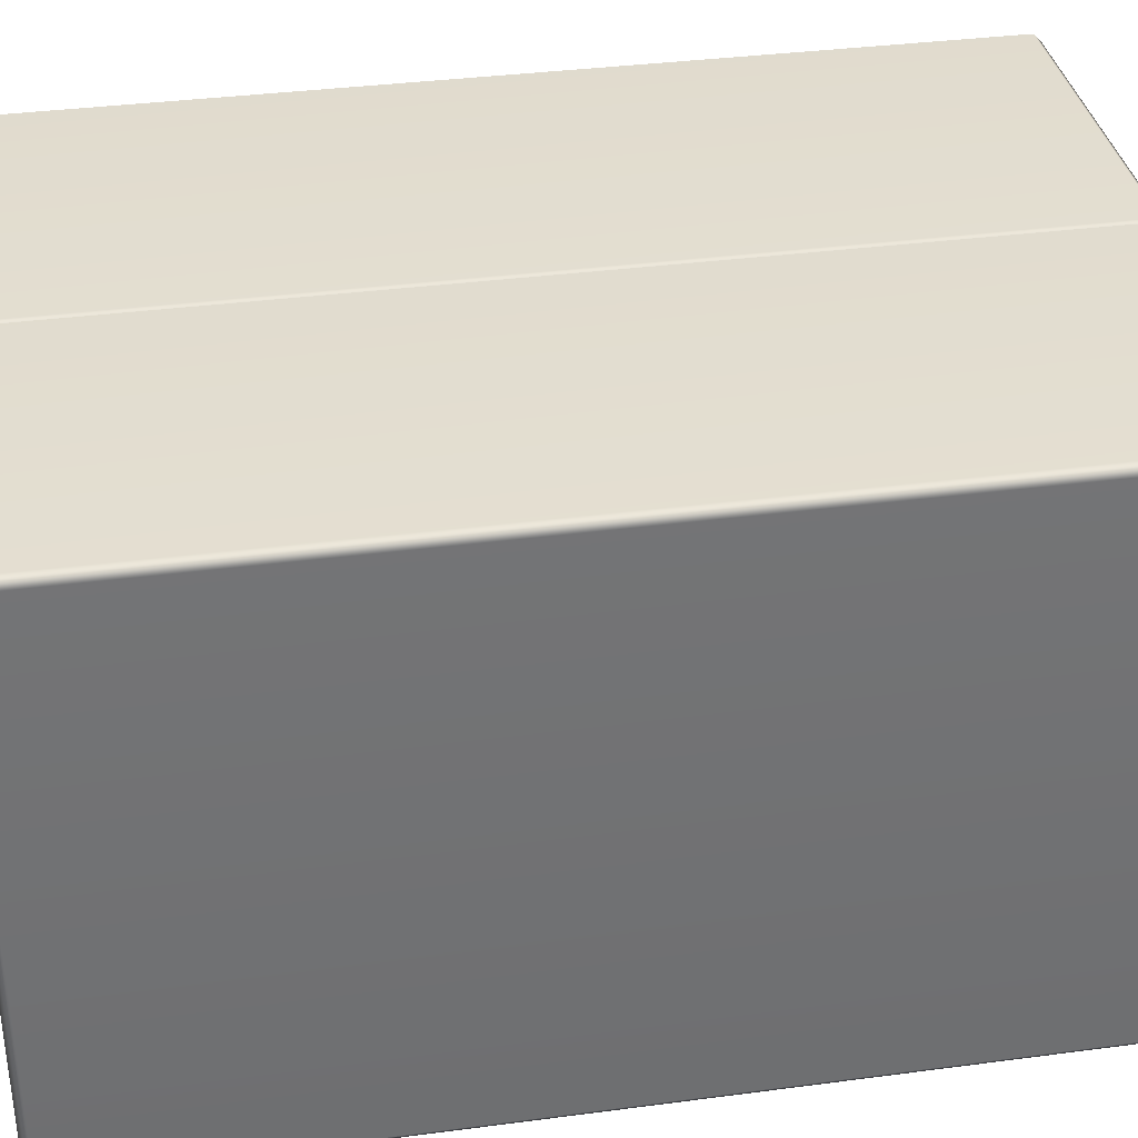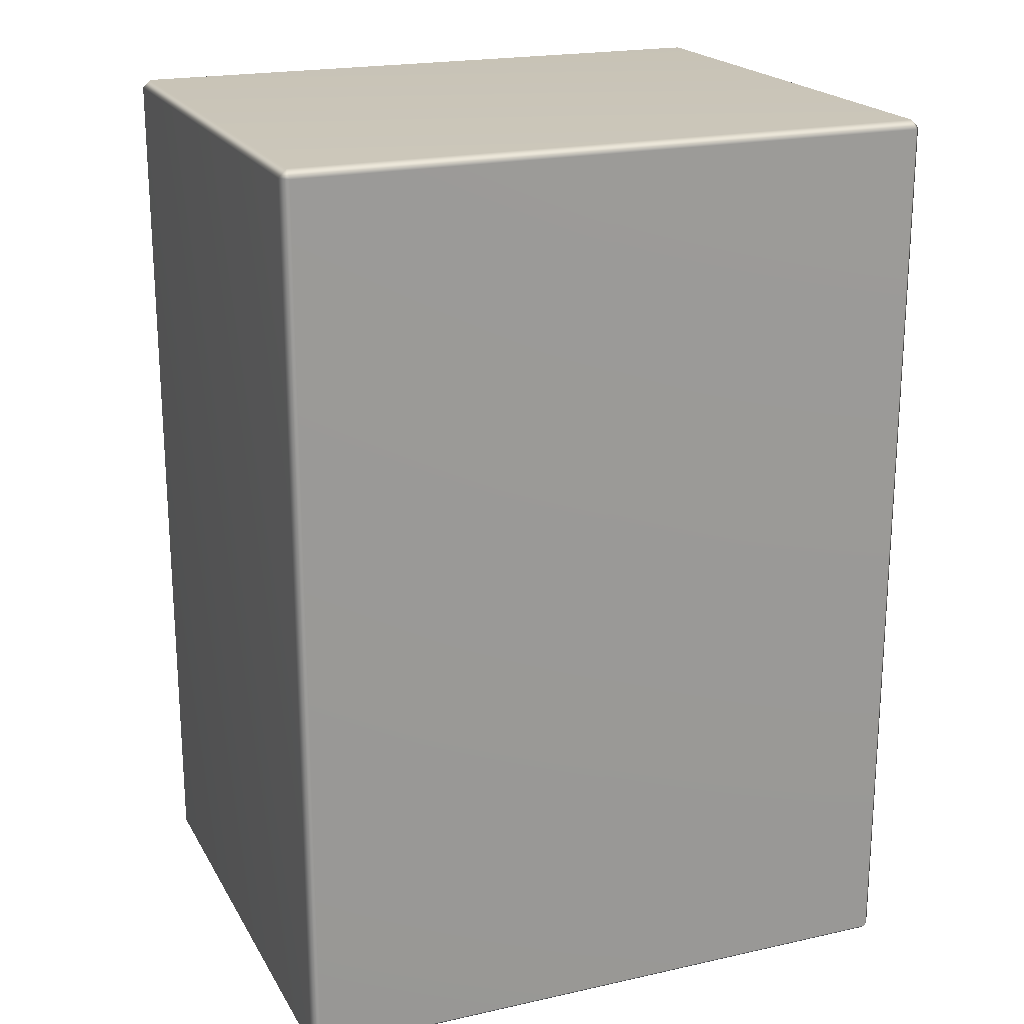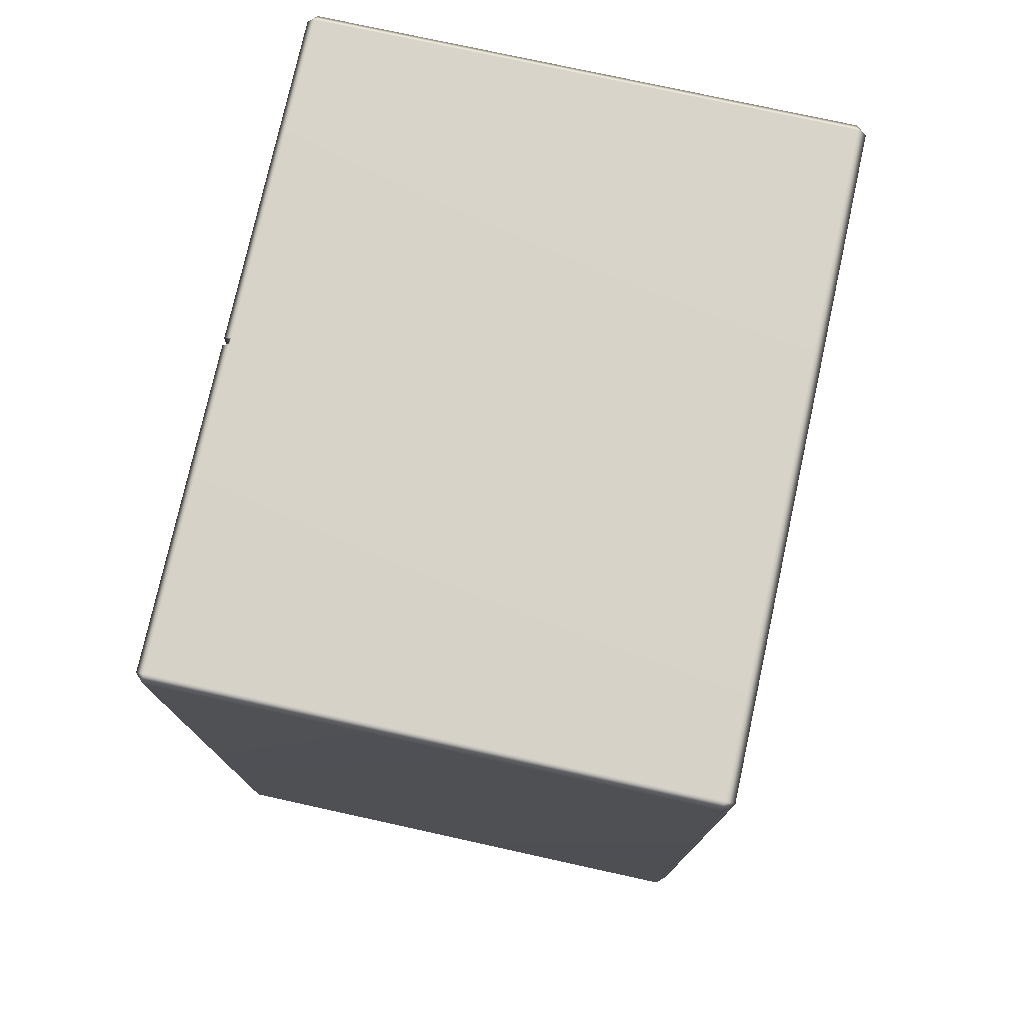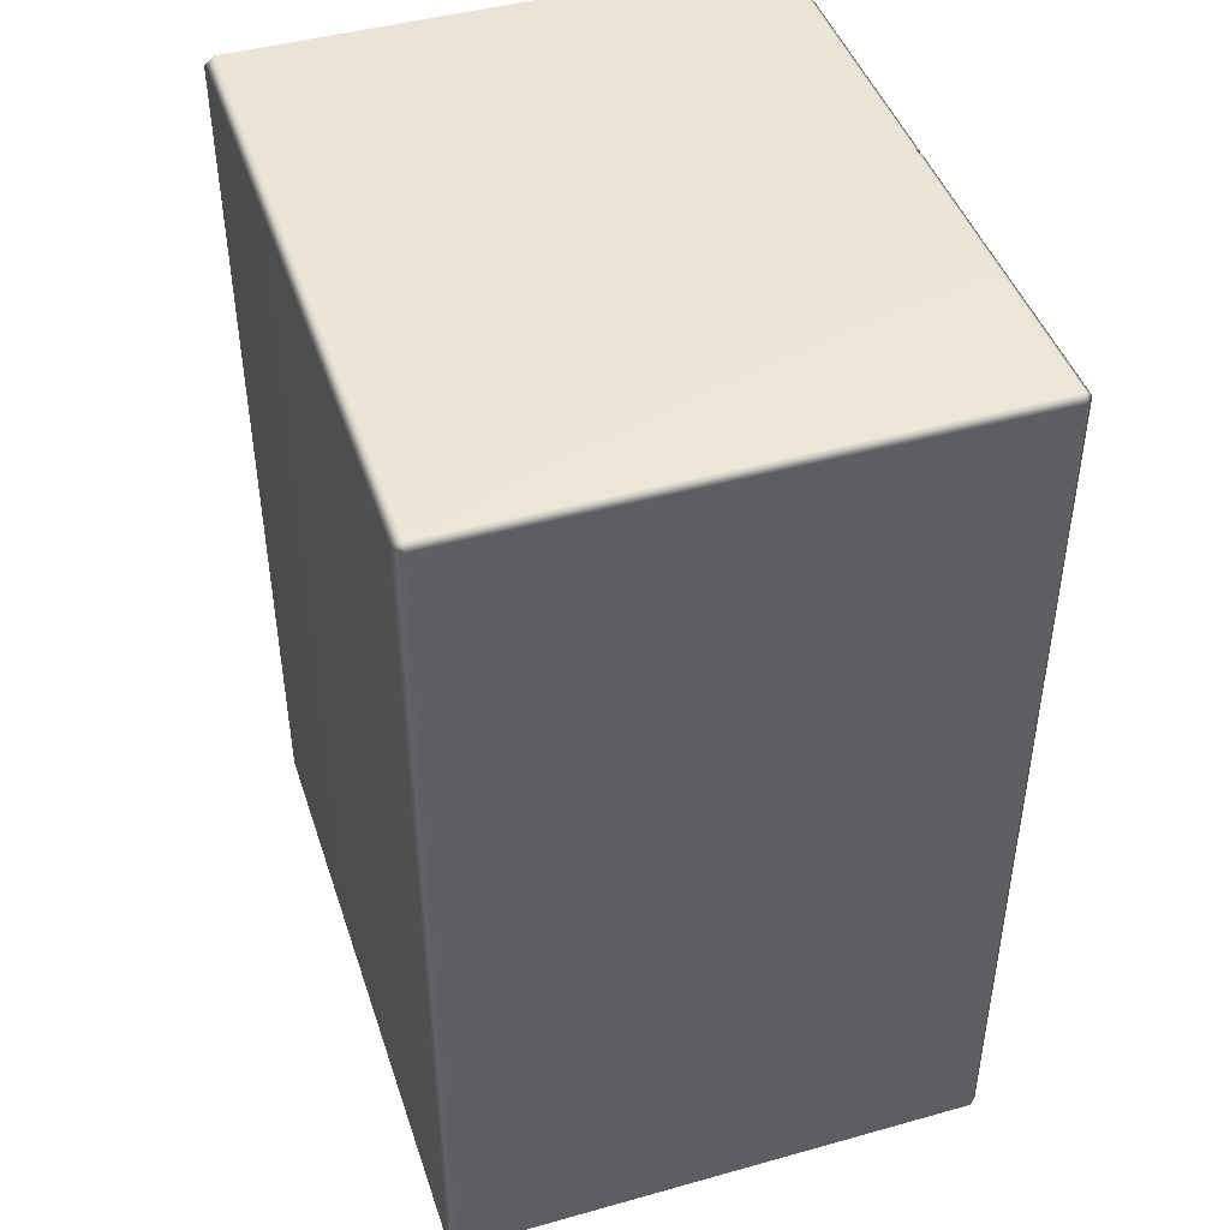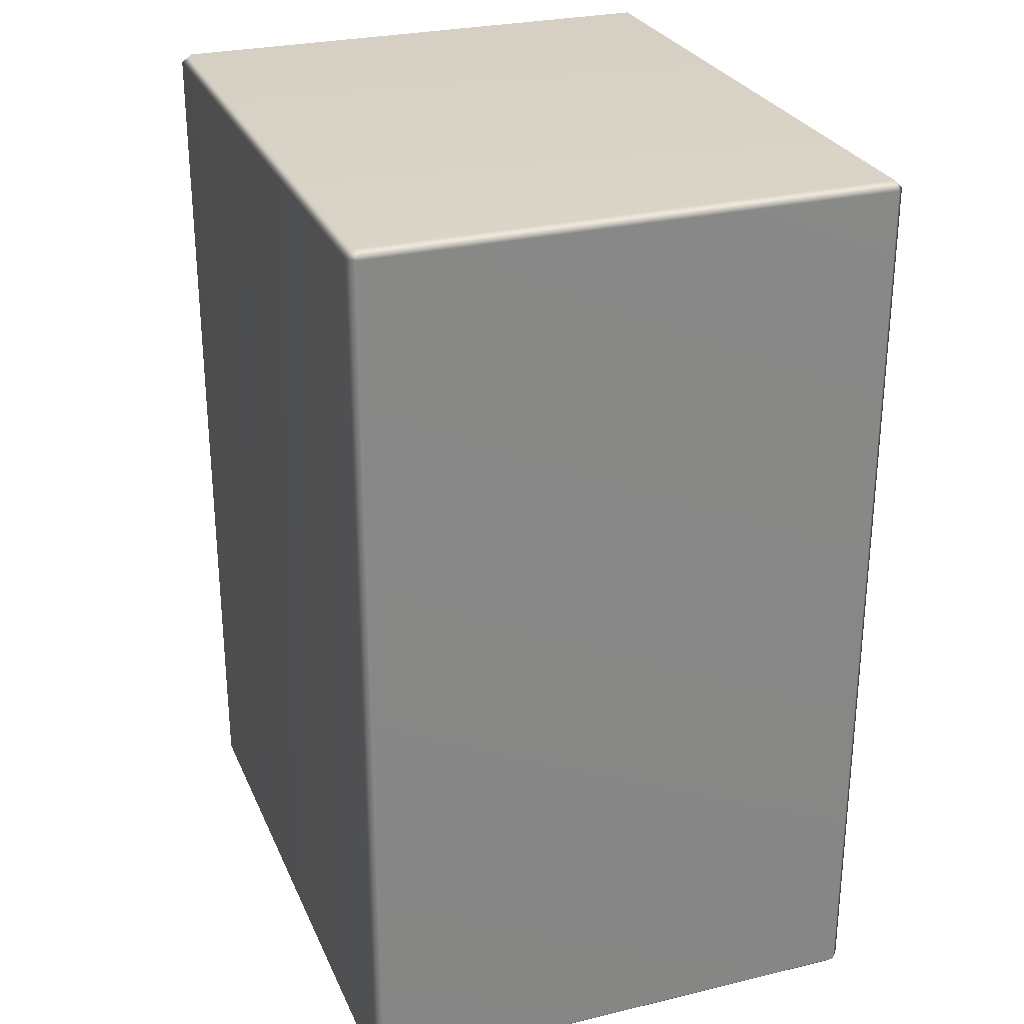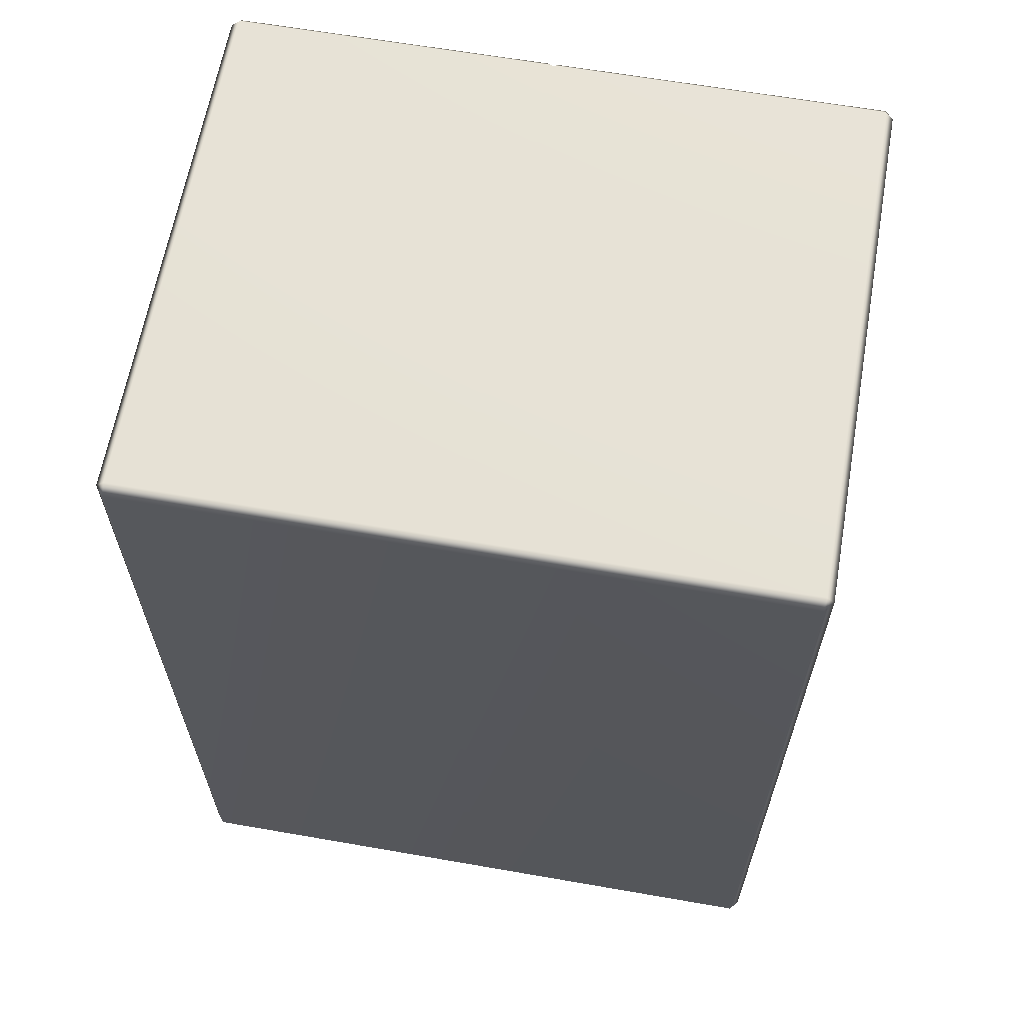
<metadata>
{"format":"obj","ext":"obj","renderer":"f3d","projection":"perspective","resolution":1024,"background":"white","views":[{"elev":35.1,"azim":-100.0,"up":"+Y"},{"elev":20.4,"azim":-22.1,"up":"+Z"},{"elev":76.4,"azim":-77.6,"up":"+Z"},{"elev":44.8,"azim":72.0,"up":"+Z"},{"elev":27.6,"azim":69.9,"up":"+Z"},{"elev":63.4,"azim":10.0,"up":"+Z"}]}
</metadata>
<code>
g default
v -3.981 0 5.71
v -3.981 0.126 5.813
v -4.084 0.126 5.71
v 4.254 0.126 5.71
v 4.152 0.126 5.813
v 4.152 0 5.71
v -4.084 6.742 5.71
v -3.981 6.742 5.813
v -3.981 6.845 5.71
v 4.152 6.845 5.71
v 4.152 6.742 5.813
v 4.254 6.742 5.71
v -4.084 6.742 -5.71
v -3.981 6.845 -5.71
v -3.981 6.742 -5.813
v 4.152 6.742 -5.813
v 4.152 6.845 -5.71
v 4.254 6.742 -5.71
v -4.084 0.126 -5.71
v -3.981 0.126 -5.813
v -3.981 0 -5.71
v 4.152 0 -5.71
v 4.152 0.126 -5.813
v 4.254 0.126 -5.71
v 0.04717 0 5.71
v 0.04717 0.126 5.813
v 0.04717 6.742 5.813
v 0.04717 6.845 5.71
v 0.04717 6.845 -5.71
v 0.04717 6.742 -5.813
v 0.04717 0.126 -5.813
v 0.04717 0 -5.71
v -0.03513 0 5.71
v -0.03513 0.126 5.813
v -0.03513 6.742 5.813
v -0.03513 6.845 5.71
v -0.03513 6.845 -5.71
v -0.03513 6.742 -5.813
v -0.03513 0.126 -5.813
v -0.03513 0 -5.71
v -0.03513 6.784 5.71
v -0.03513 6.784 -5.71
v 0.04717 6.784 5.71
v 0.04717 6.784 -5.71
g box
f 1 3 19 21
f 2 1 33 34
f 3 2 8 7
f 4 6 22 24
f 5 4 12 11
f 7 9 14 13
f 9 8 35 36
f 10 12 18 17
f 13 15 20 19
f 15 14 37 38
f 16 18 24 23
f 21 20 39 40
f 2 34 35 8
f 9 36 37 14
f 15 38 39 20
f 21 40 33 1
f 4 24 18 12
f 19 3 7 13
f 1 2 3
f 4 5 6
f 7 8 9
f 10 11 12
f 13 14 15
f 16 17 18
f 19 20 21
f 22 23 24
f 26 25 6 5
f 27 26 5 11
f 28 27 11 10
f 29 28 10 17
f 30 29 17 16
f 31 30 16 23
f 32 31 23 22
f 25 32 22 6
f 34 33 25 26
f 35 34 26 27
f 42 41 43 44
f 39 38 30 31
f 40 39 31 32
f 33 40 32 25
f 37 36 41 42
f 28 29 44 43
f 30 38 42 44
f 29 30 44
f 37 42 38
f 35 27 43 41
f 36 35 41
f 43 27 28

</code>
